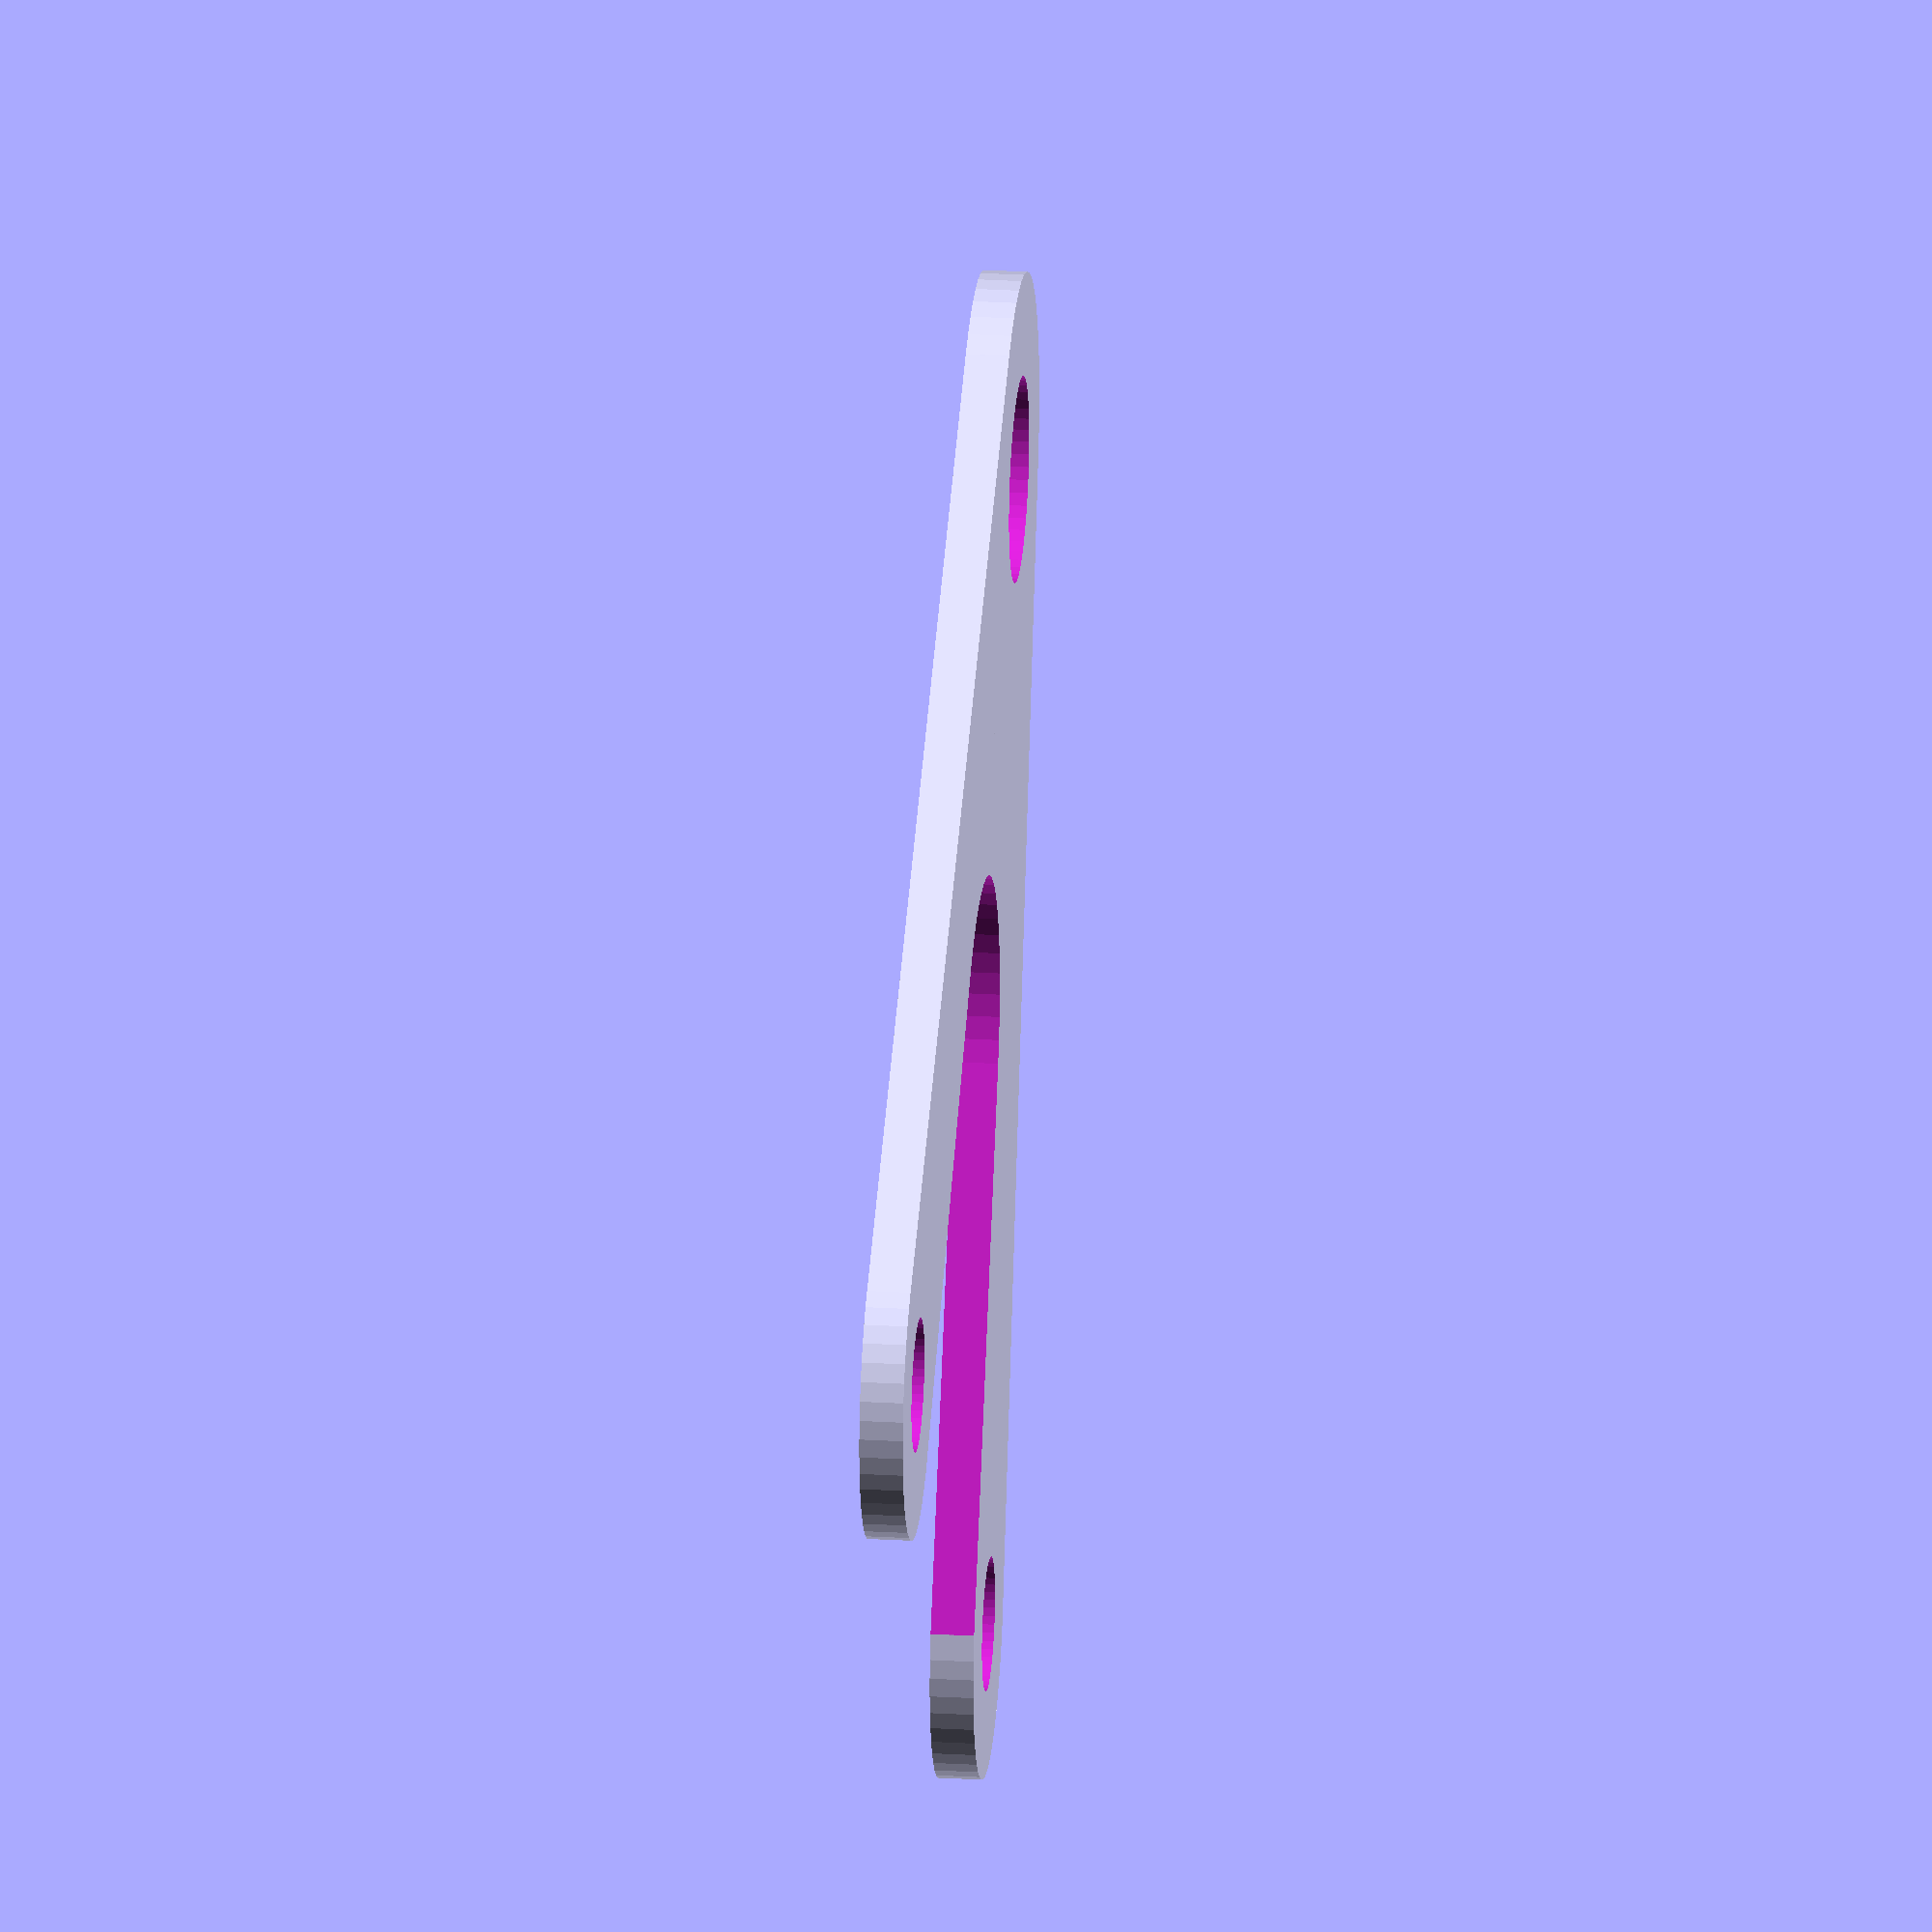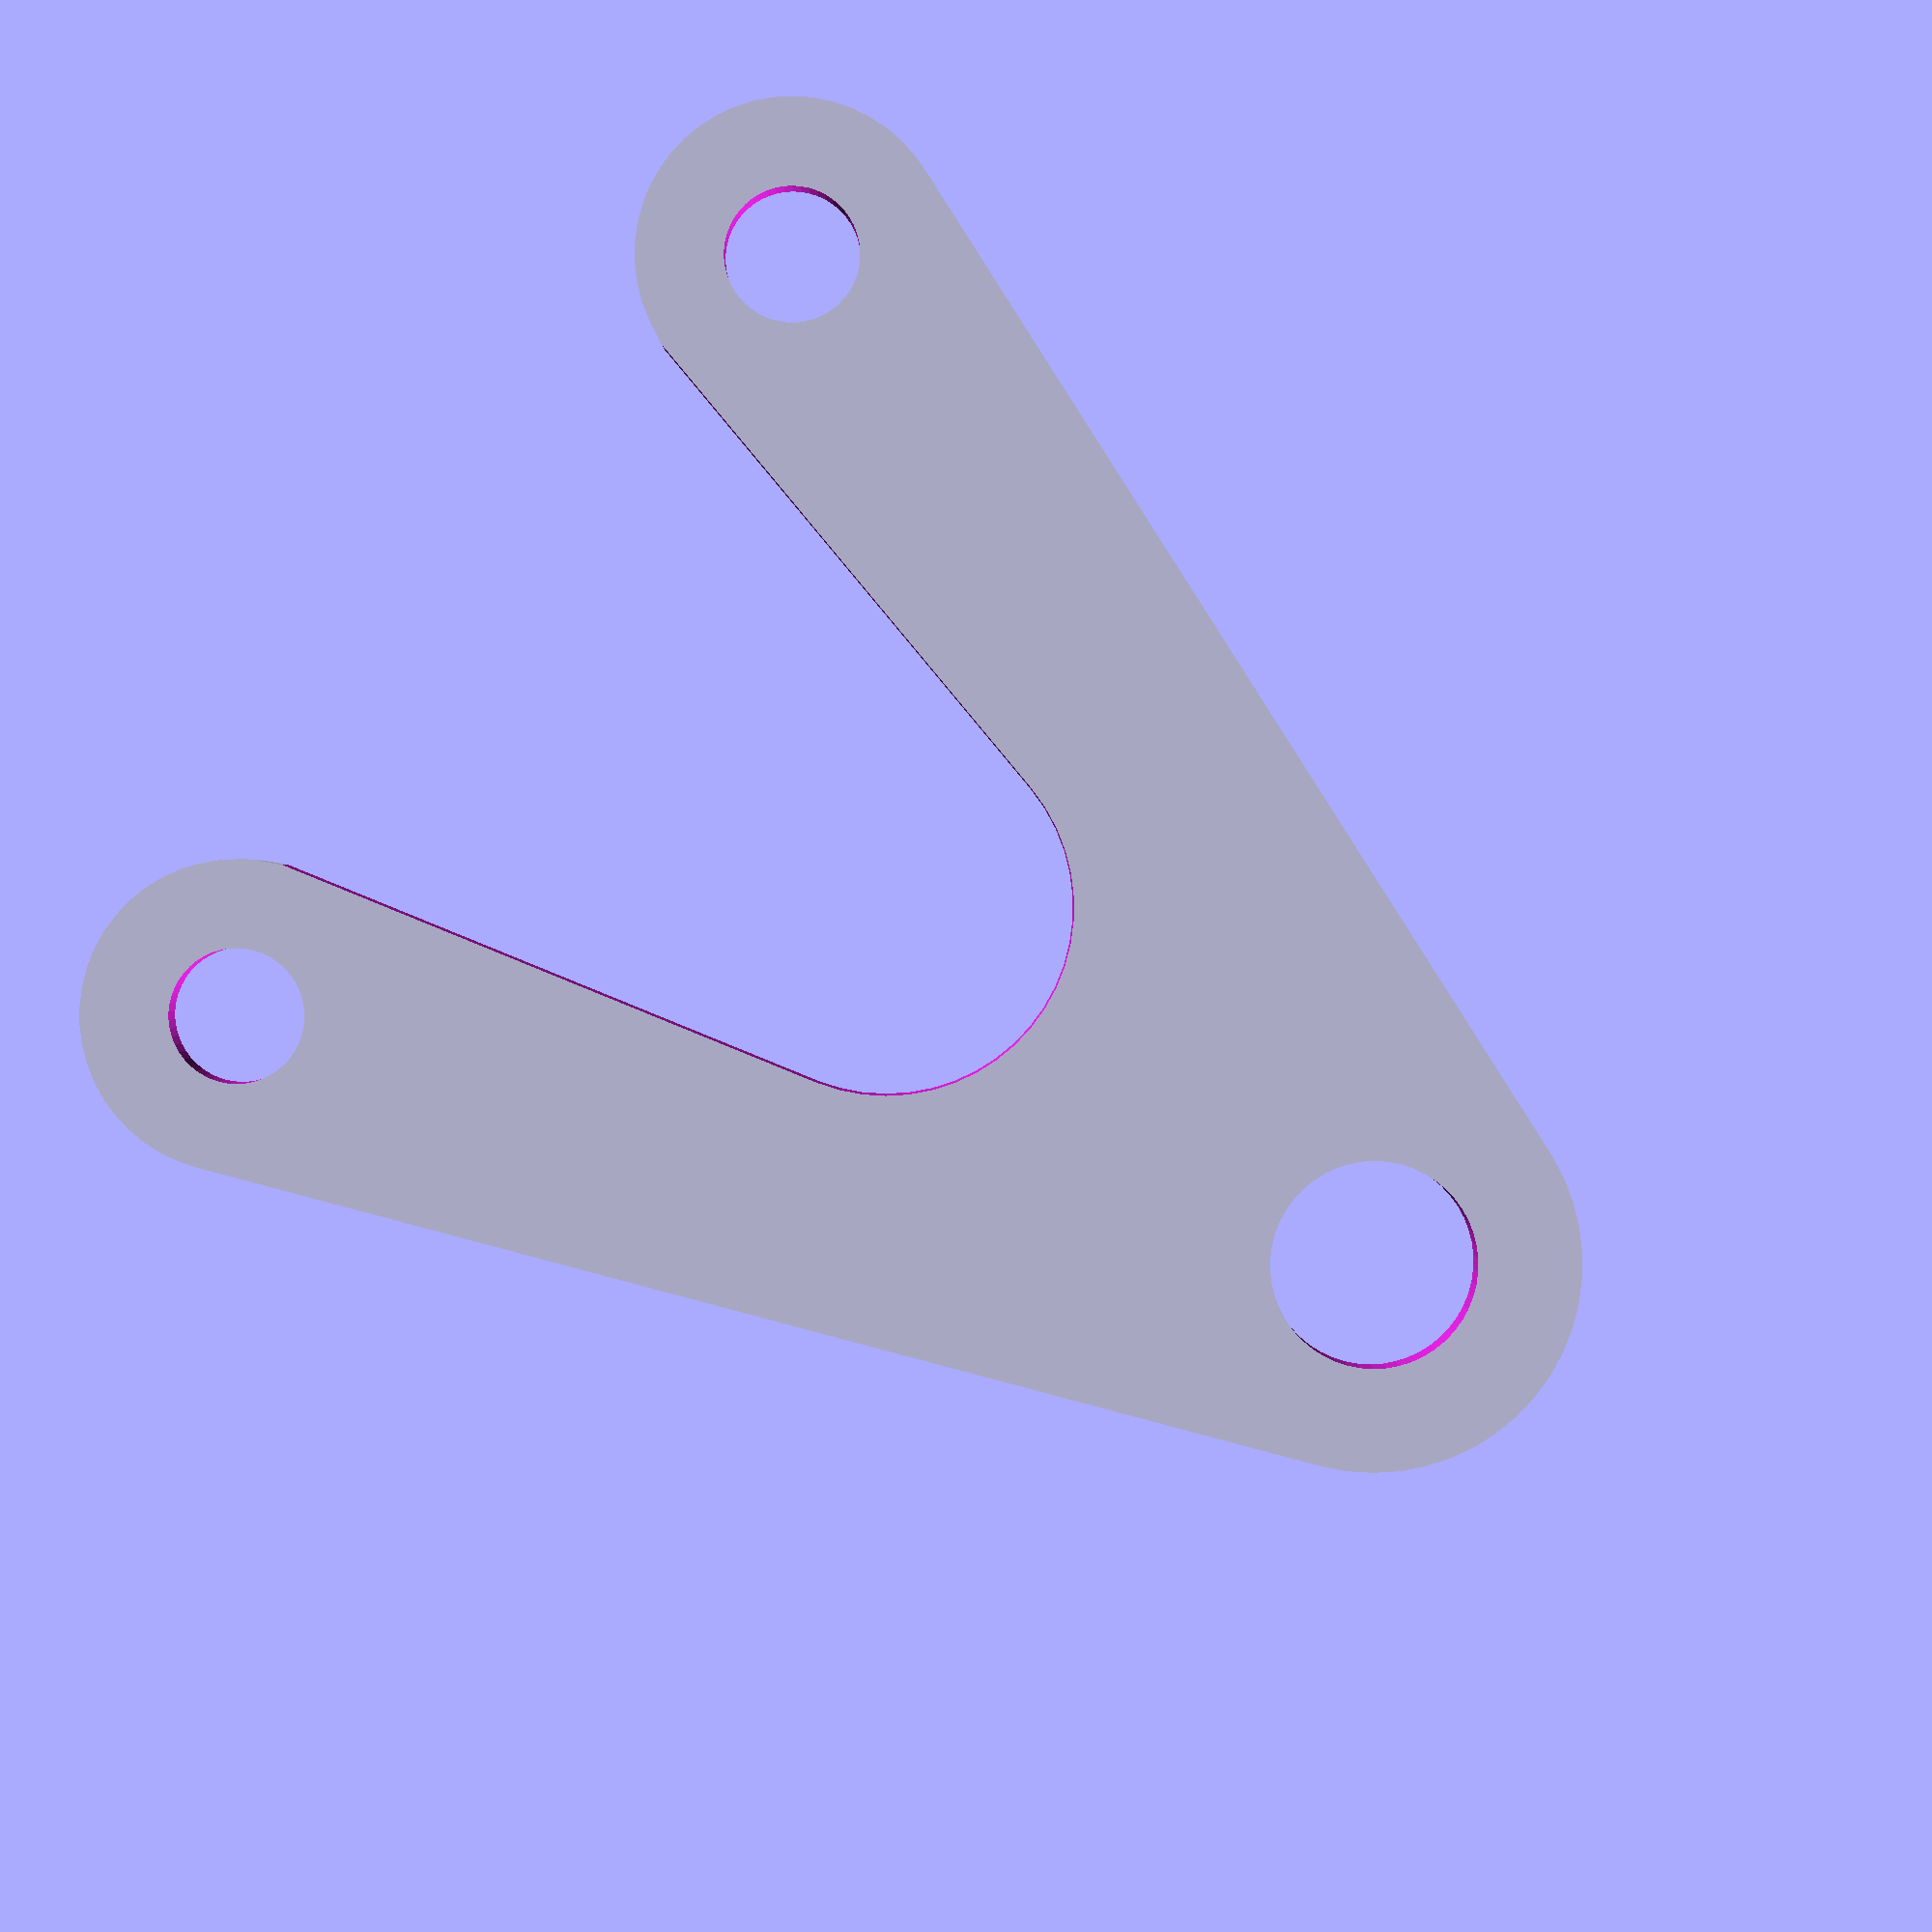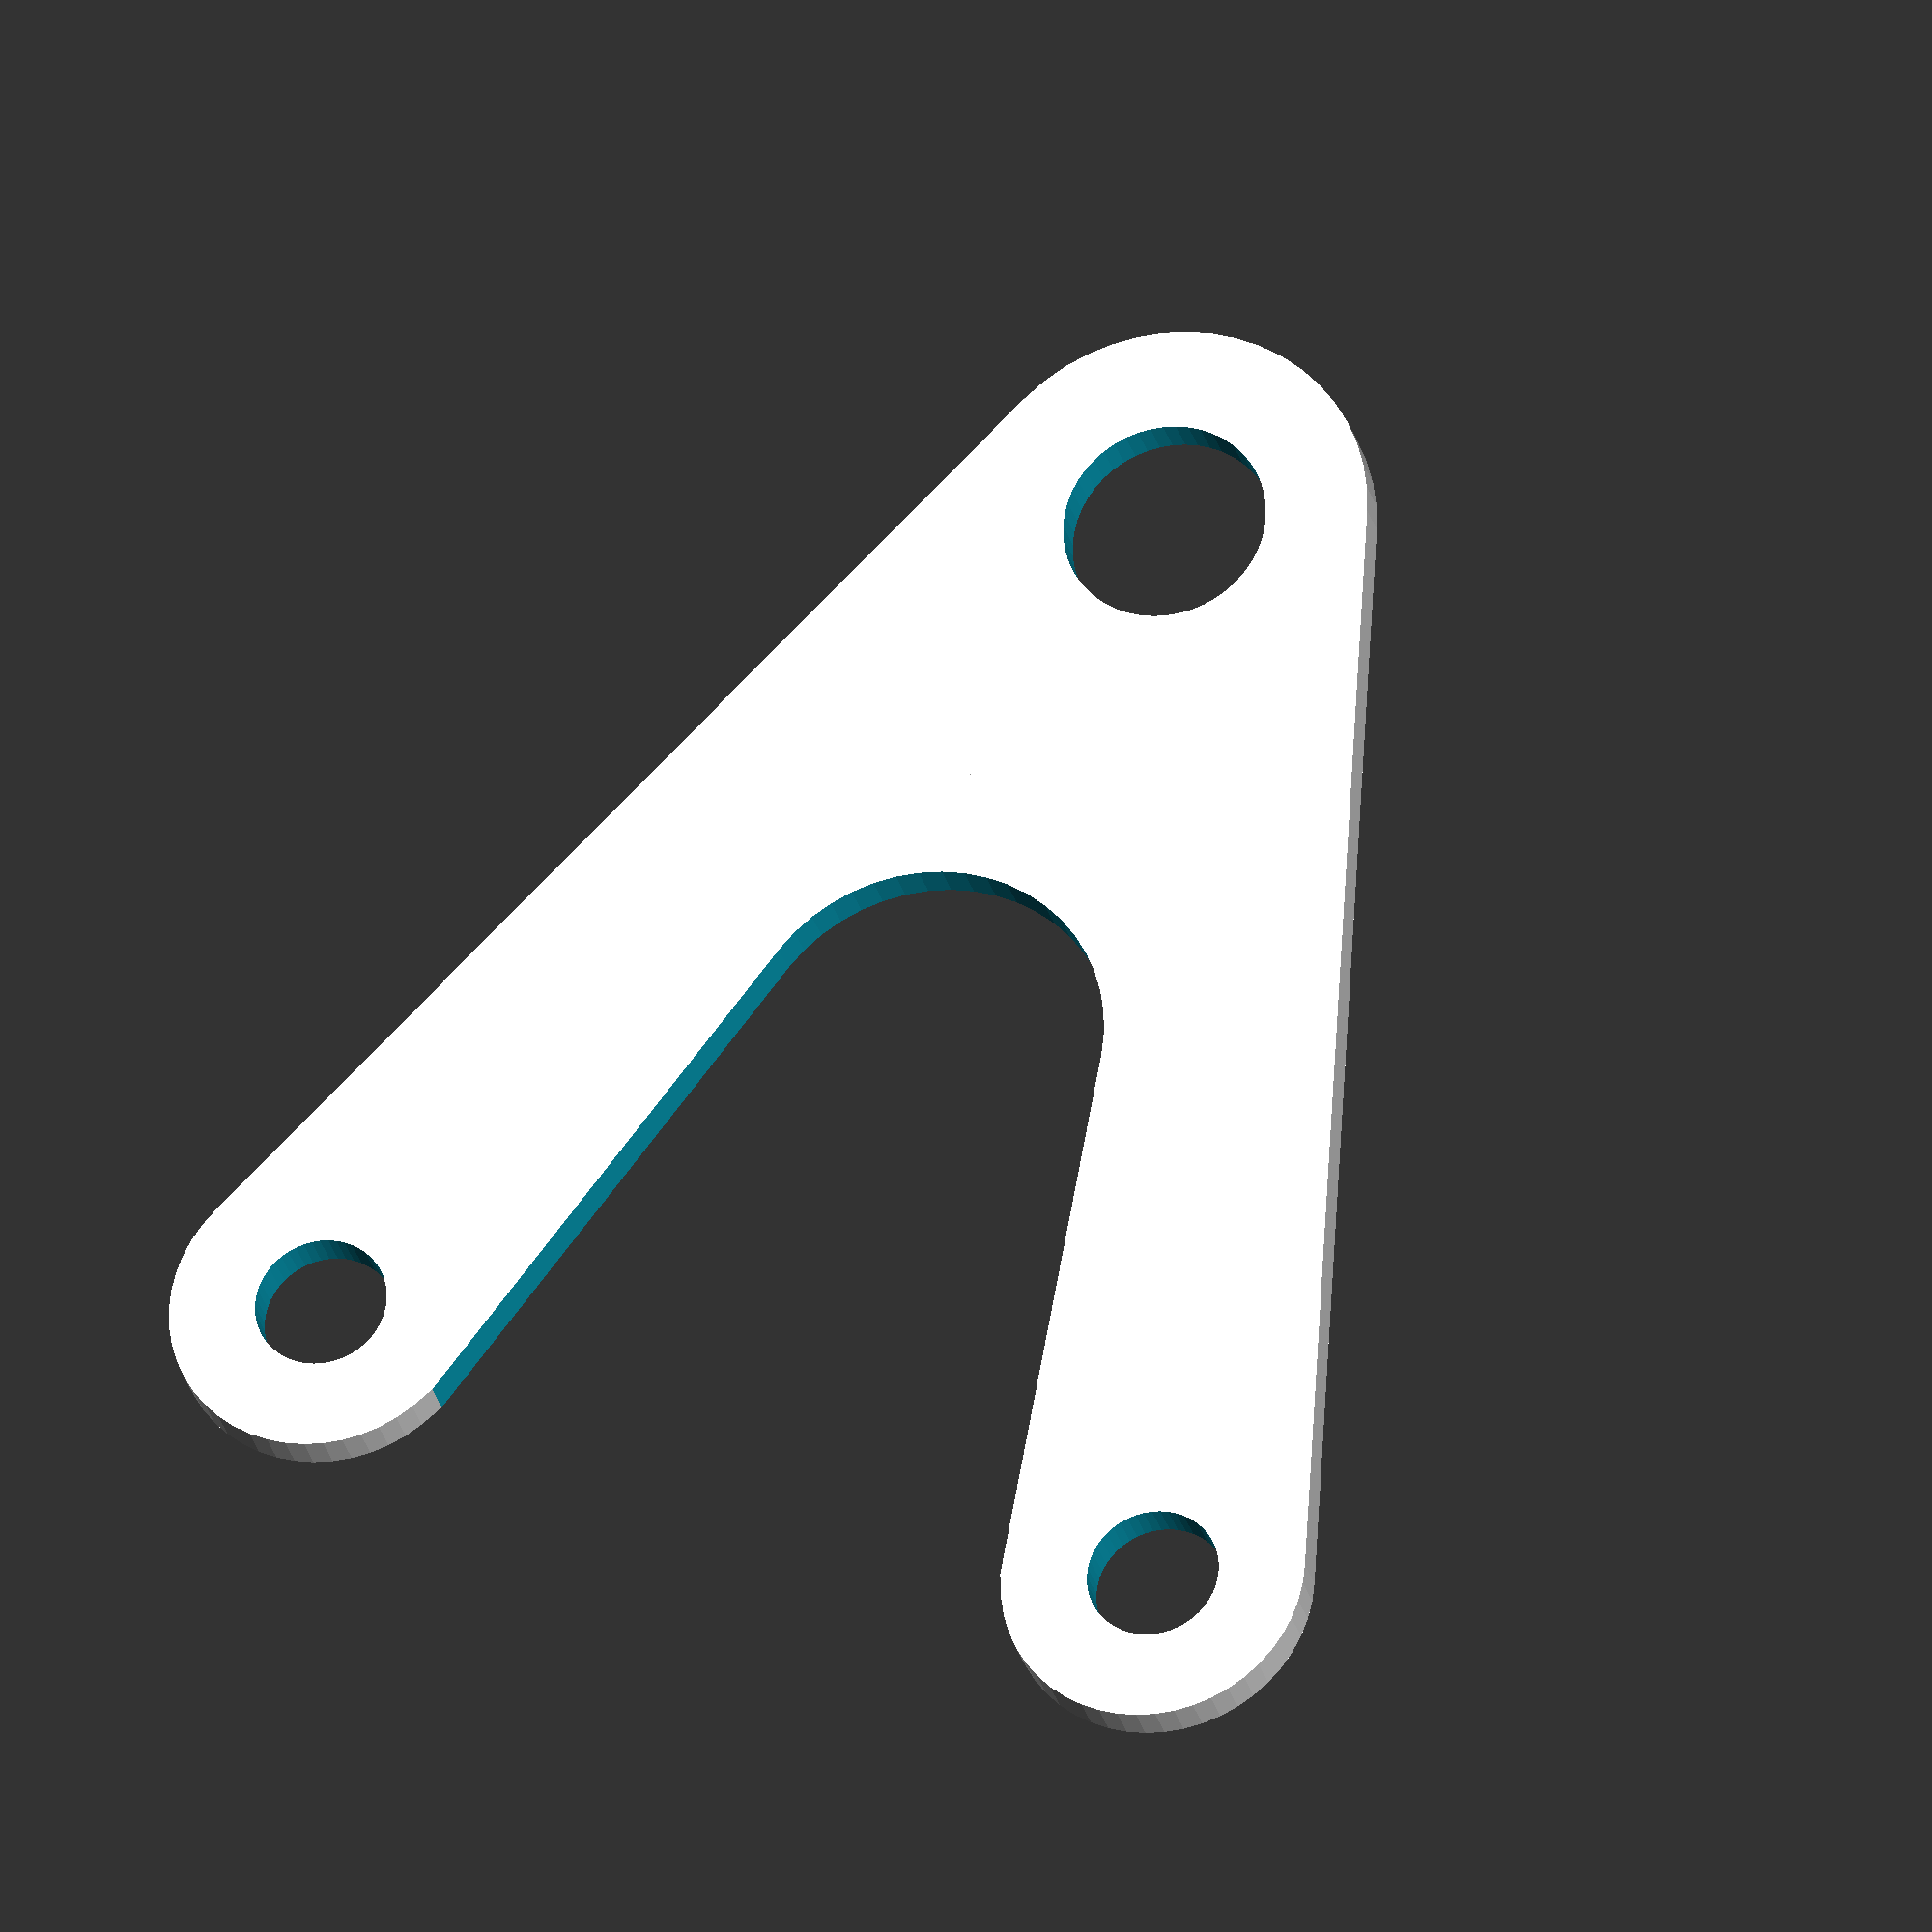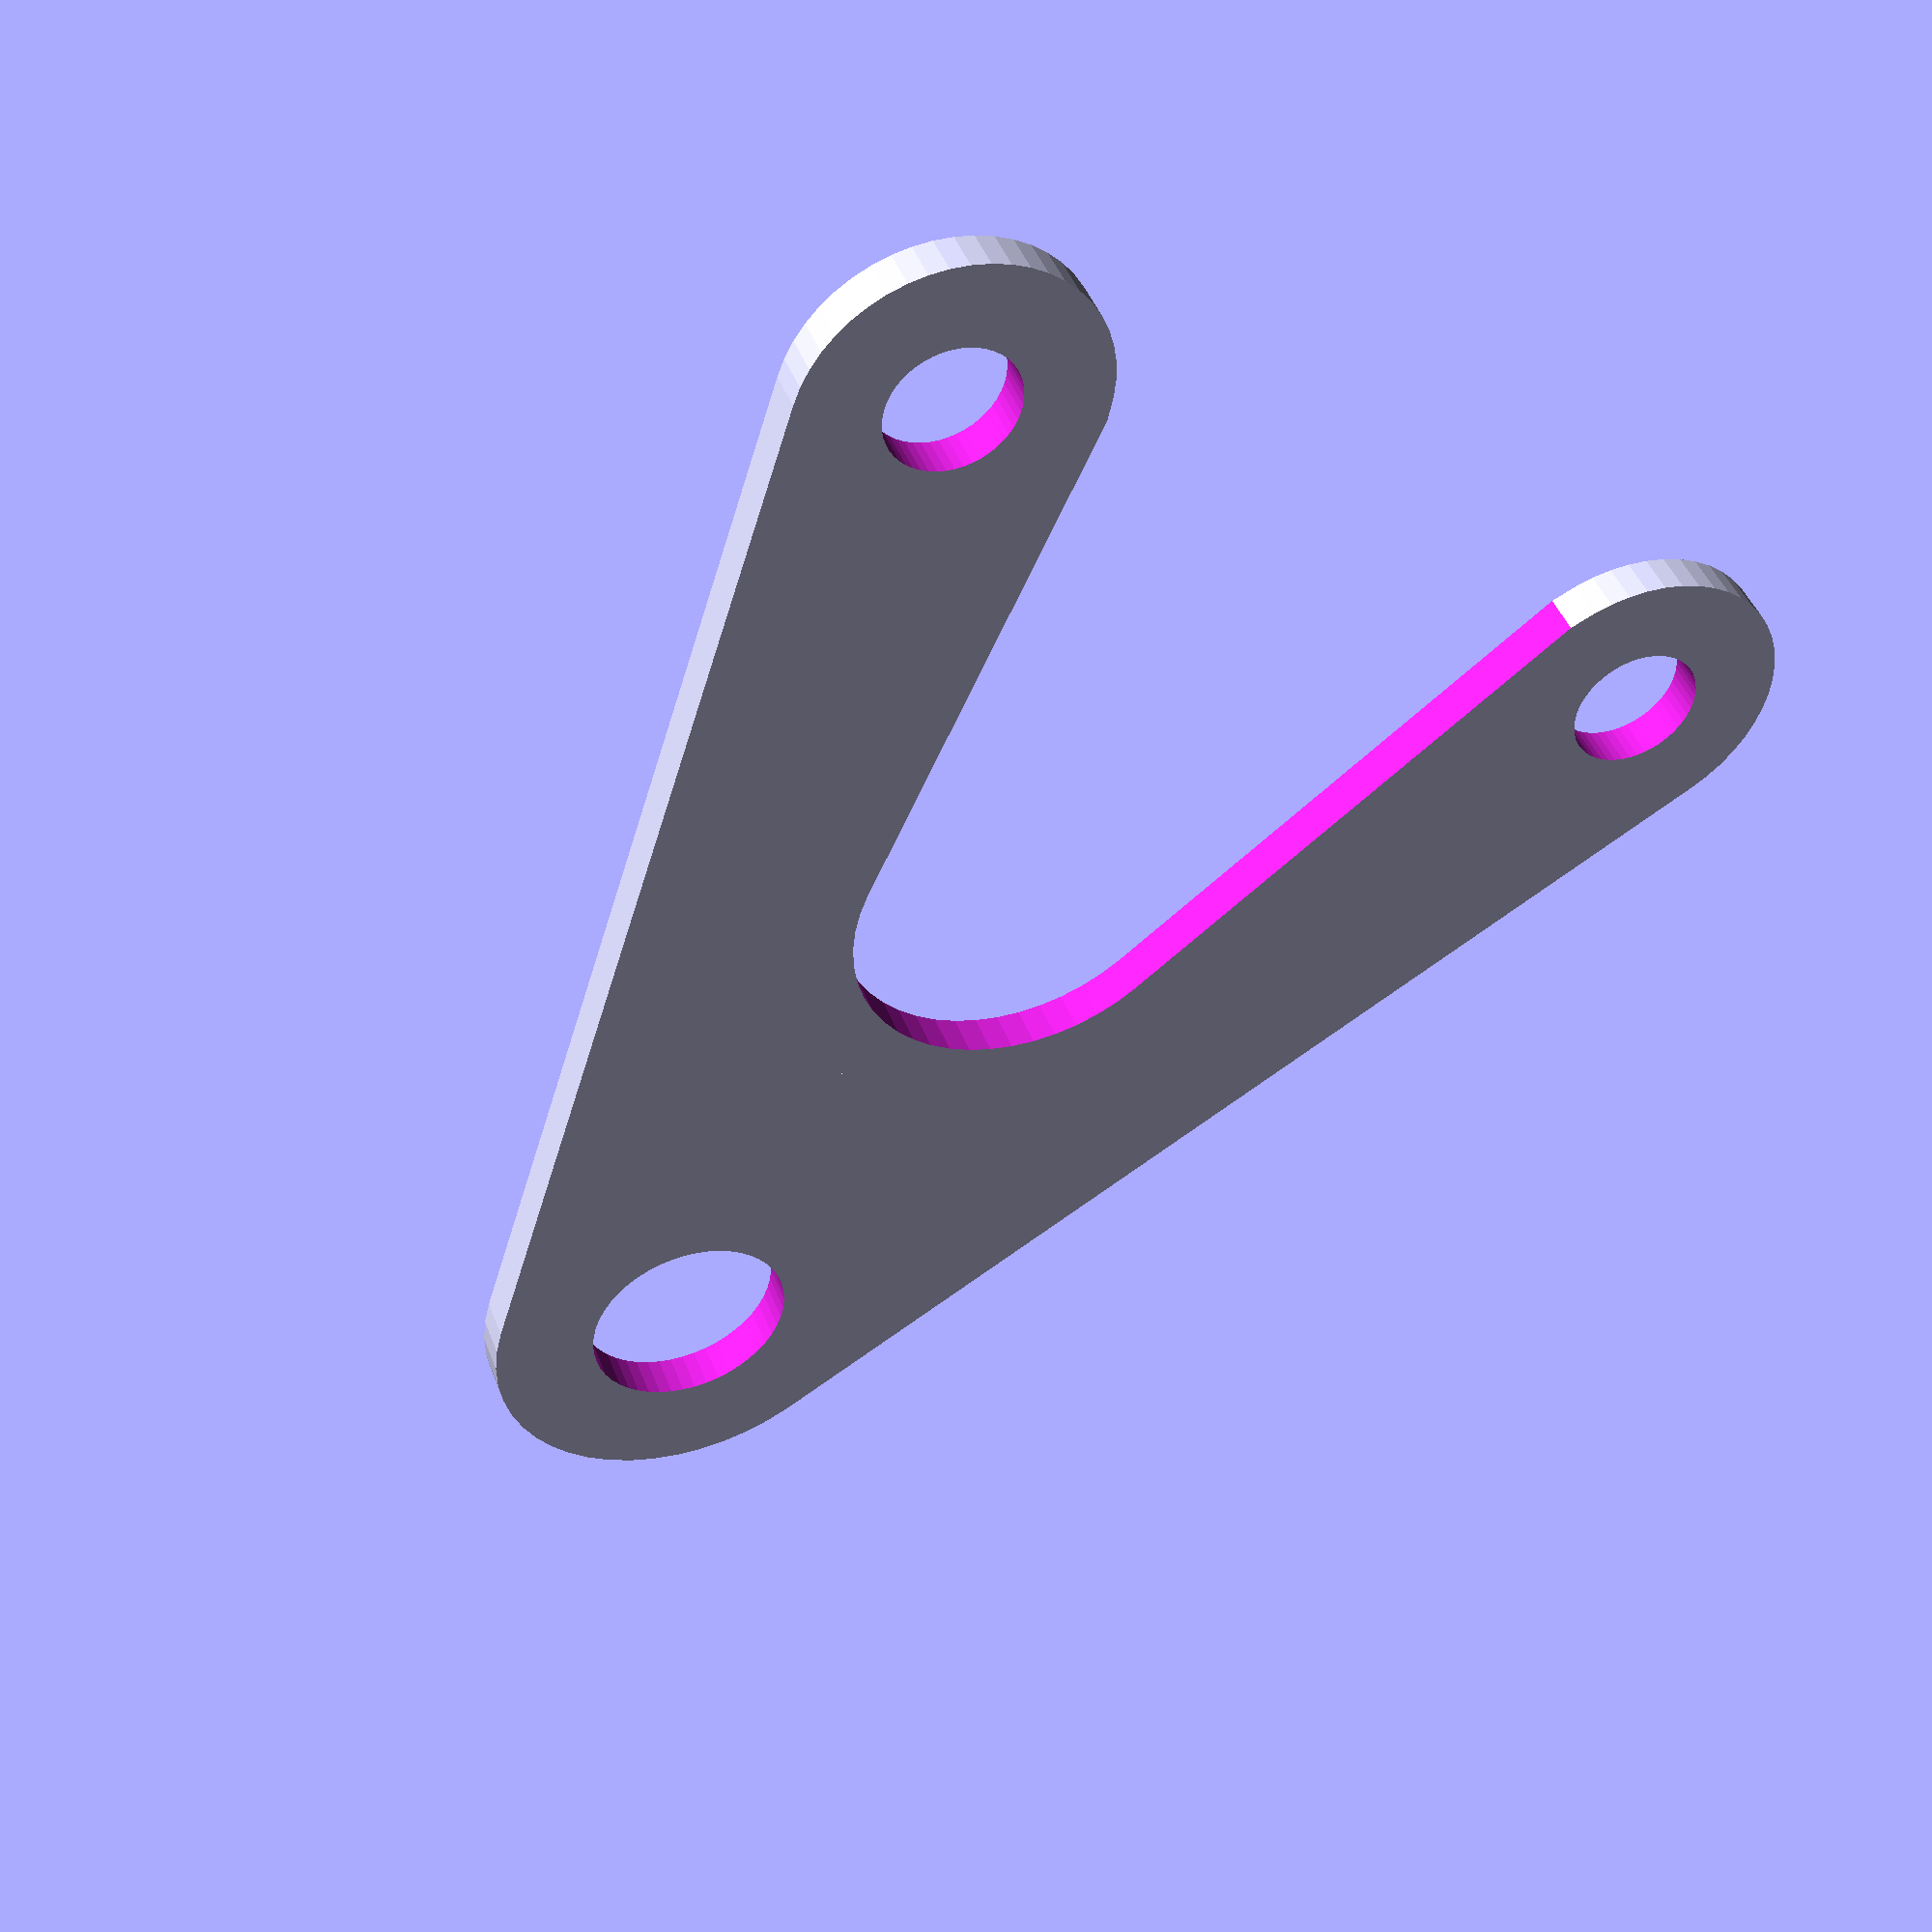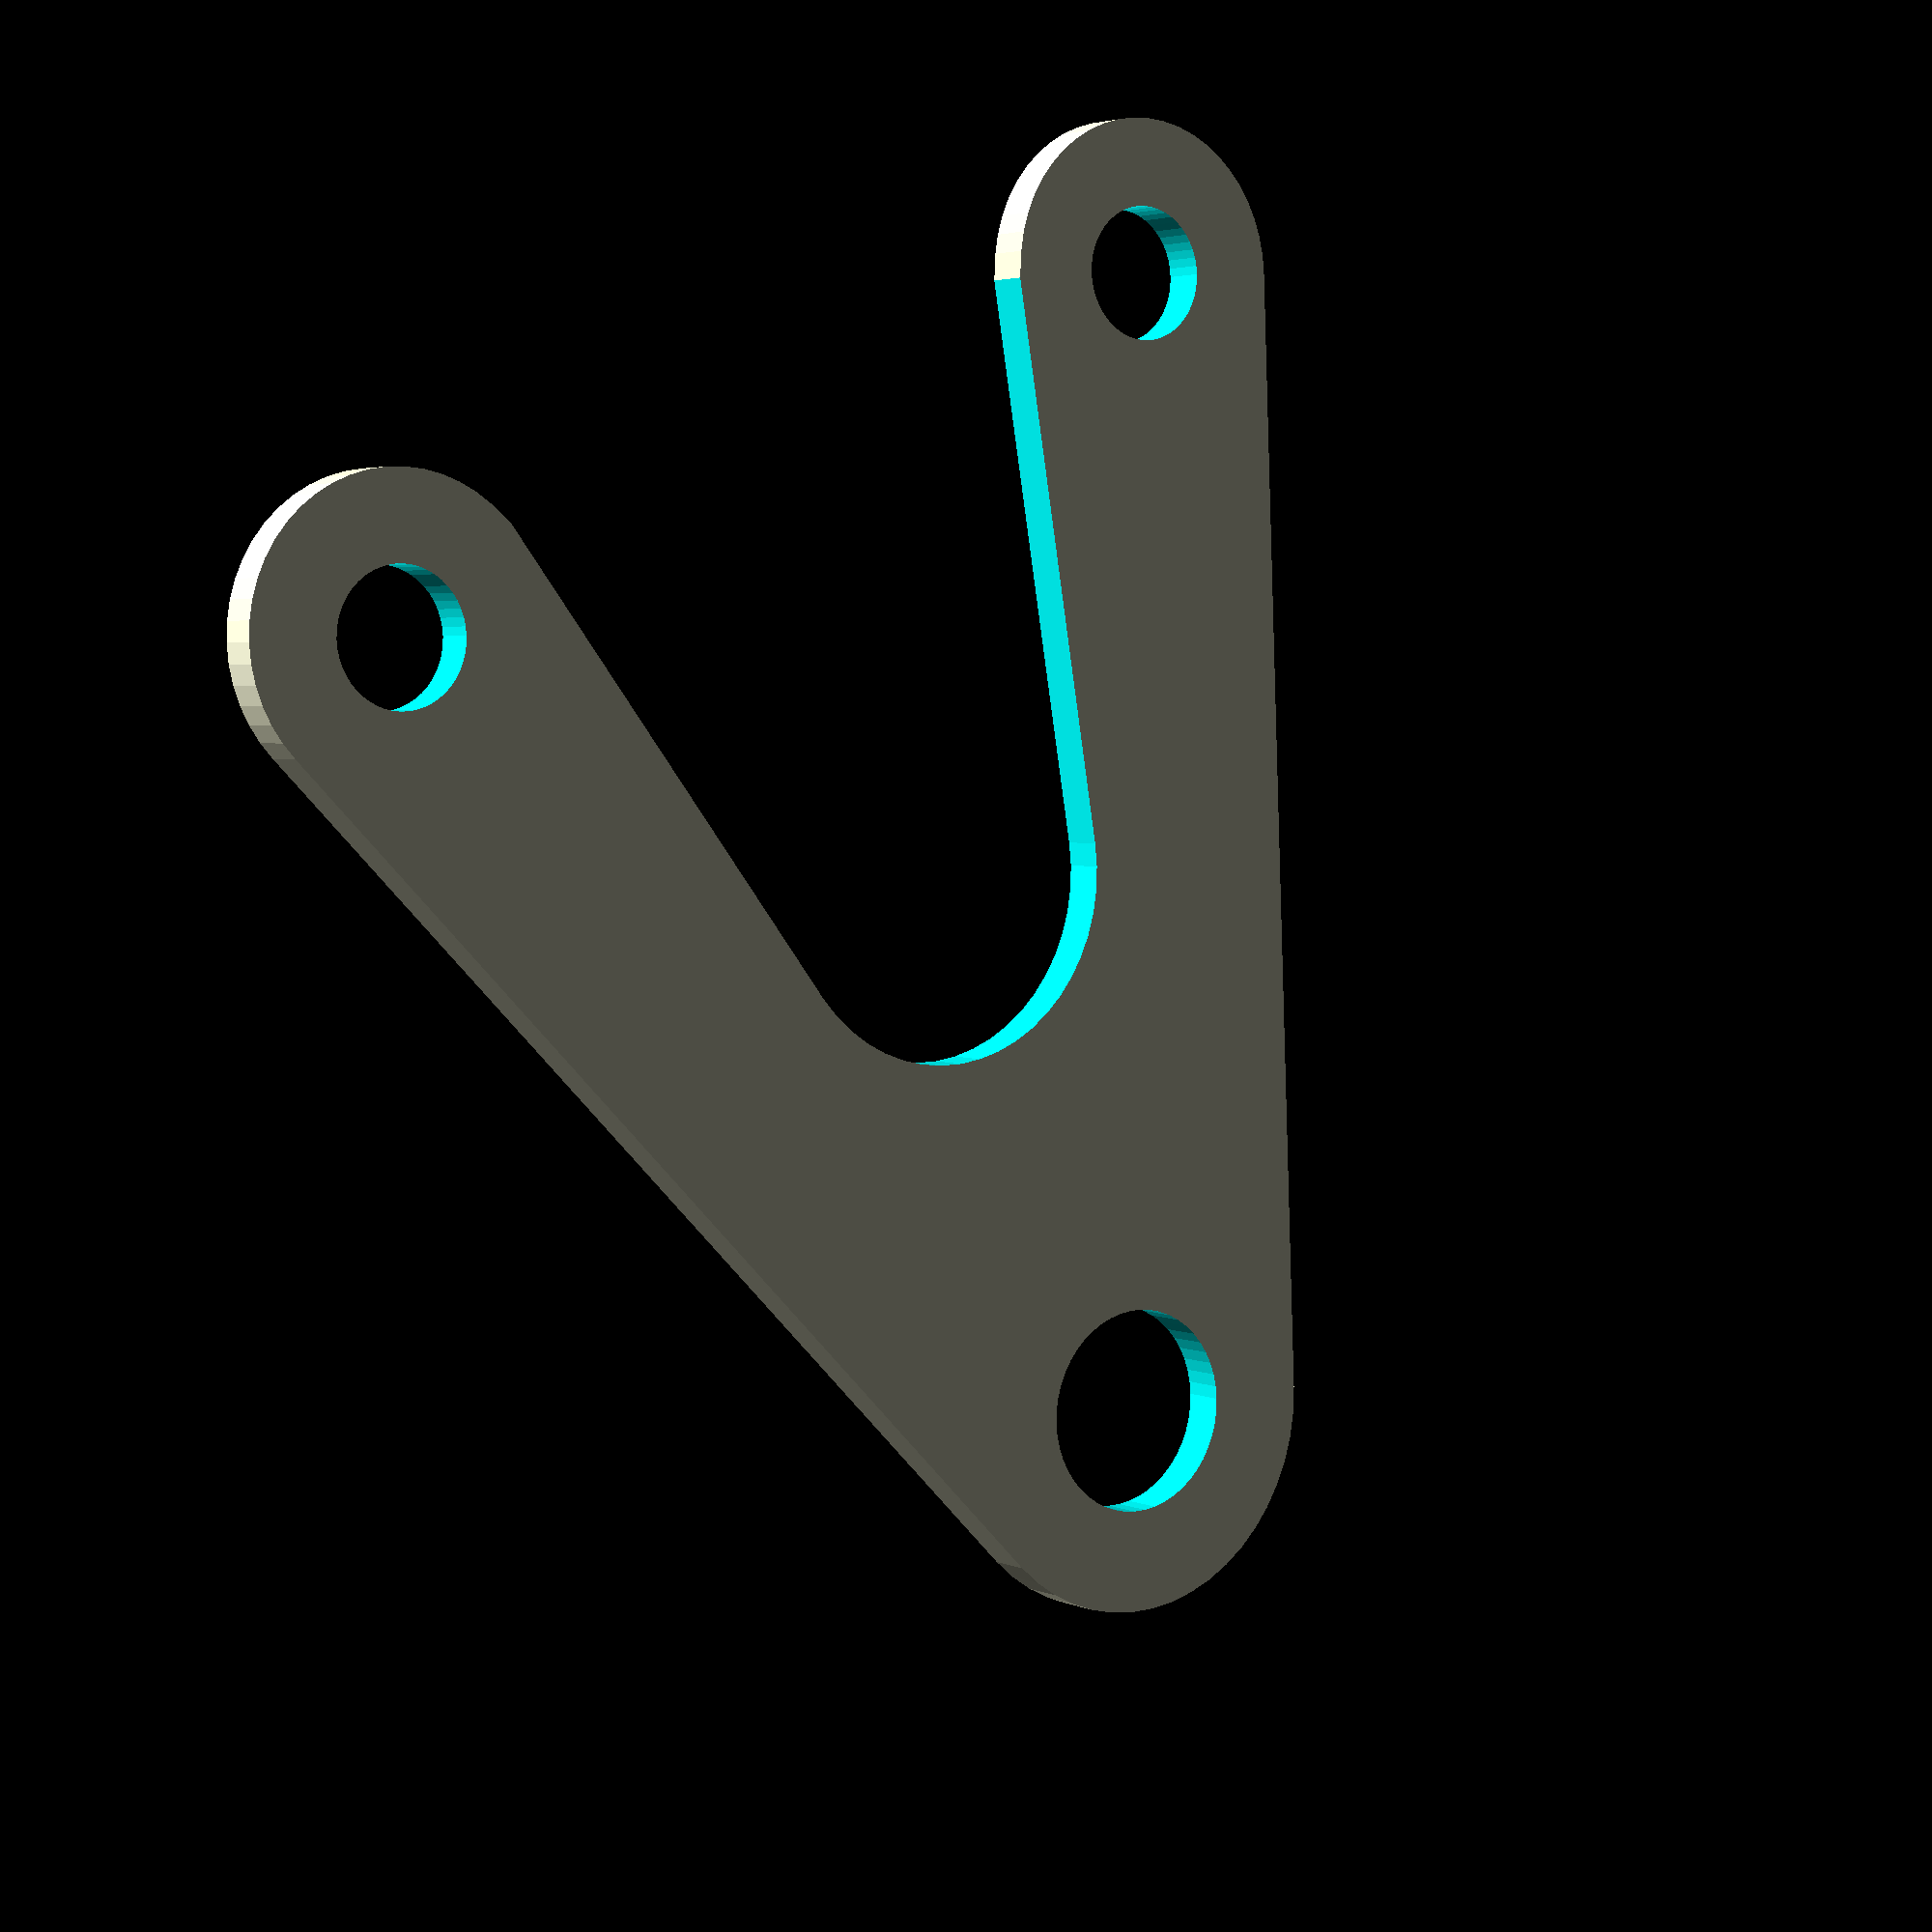
<openscad>
/*
  author: Christopher O'Brien  <obriencj@gmail.com>
  license: GPL v.3
*/


module v_bracket(thick=2.1, $fn=50) {
     /*
       this is the V-shaped bracket that comes with the 2.5" DCC Mini
       Gauges by default.
     */

     // todo: let's make this less of a mess.

     y_hole_space = 51;

     b_offset = 45 / 2;

     translate([0, -y_hole_space, 0])
     difference() {
	  union() {
	       hull() {
		    cylinder(thick, r=20/2);
		    translate([b_offset, y_hole_space, 0]) {
			 cylinder(thick, r=15/2);
		    };
	       };
	       hull() {
		    cylinder(thick, r=20/2);
		    translate([-b_offset, y_hole_space, 0]) {
			 cylinder(thick, r=15/2);
		    };
	       };
	  };

	  translate([0, 0, -0.5]) {
	       translate([b_offset, y_hole_space, 0]) {
		    cylinder(thick+1, r=6.5/2);
	       };
	       translate([-b_offset, y_hole_space, 0]) {
		    cylinder(thick+1, r=6.5/2);
	       };
	       cylinder(thick+1, r=10/2);


	       hull() {
		    small_r = (44 - 26) / 2;
		    translate([0, 29, 0]) {
			 cylinder(thick+1, r=small_r);
		    };
		    translate([0, 58, 0]) {
			 cylinder(thick+1, r=32/2);
		    };
	       };
	  };
     };
}


v_bracket();


// The end.

</openscad>
<views>
elev=155.2 azim=39.5 roll=264.4 proj=o view=wireframe
elev=358.5 azim=53.8 roll=179.5 proj=p view=wireframe
elev=25.1 azim=204.4 roll=12.7 proj=o view=wireframe
elev=315.0 azim=38.5 roll=339.9 proj=p view=wireframe
elev=356.7 azim=23.5 roll=144.2 proj=p view=wireframe
</views>
